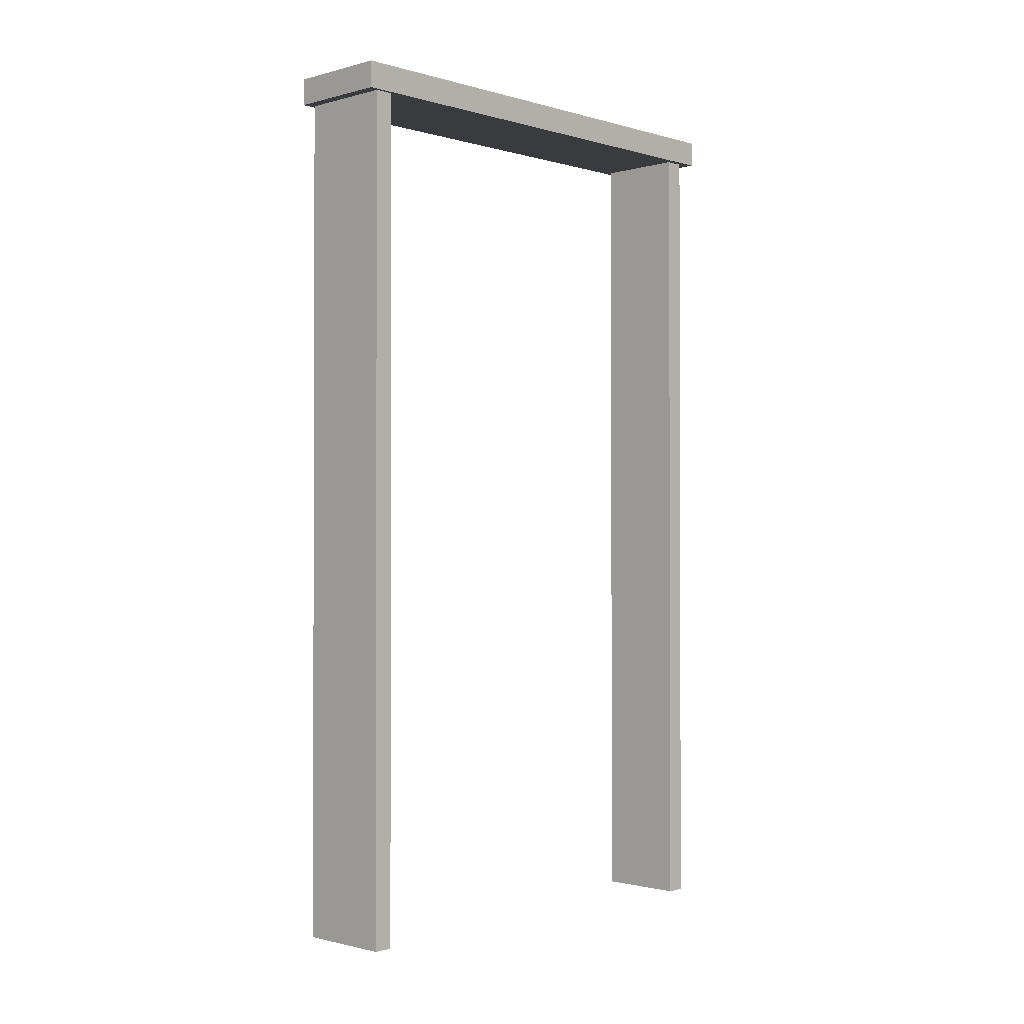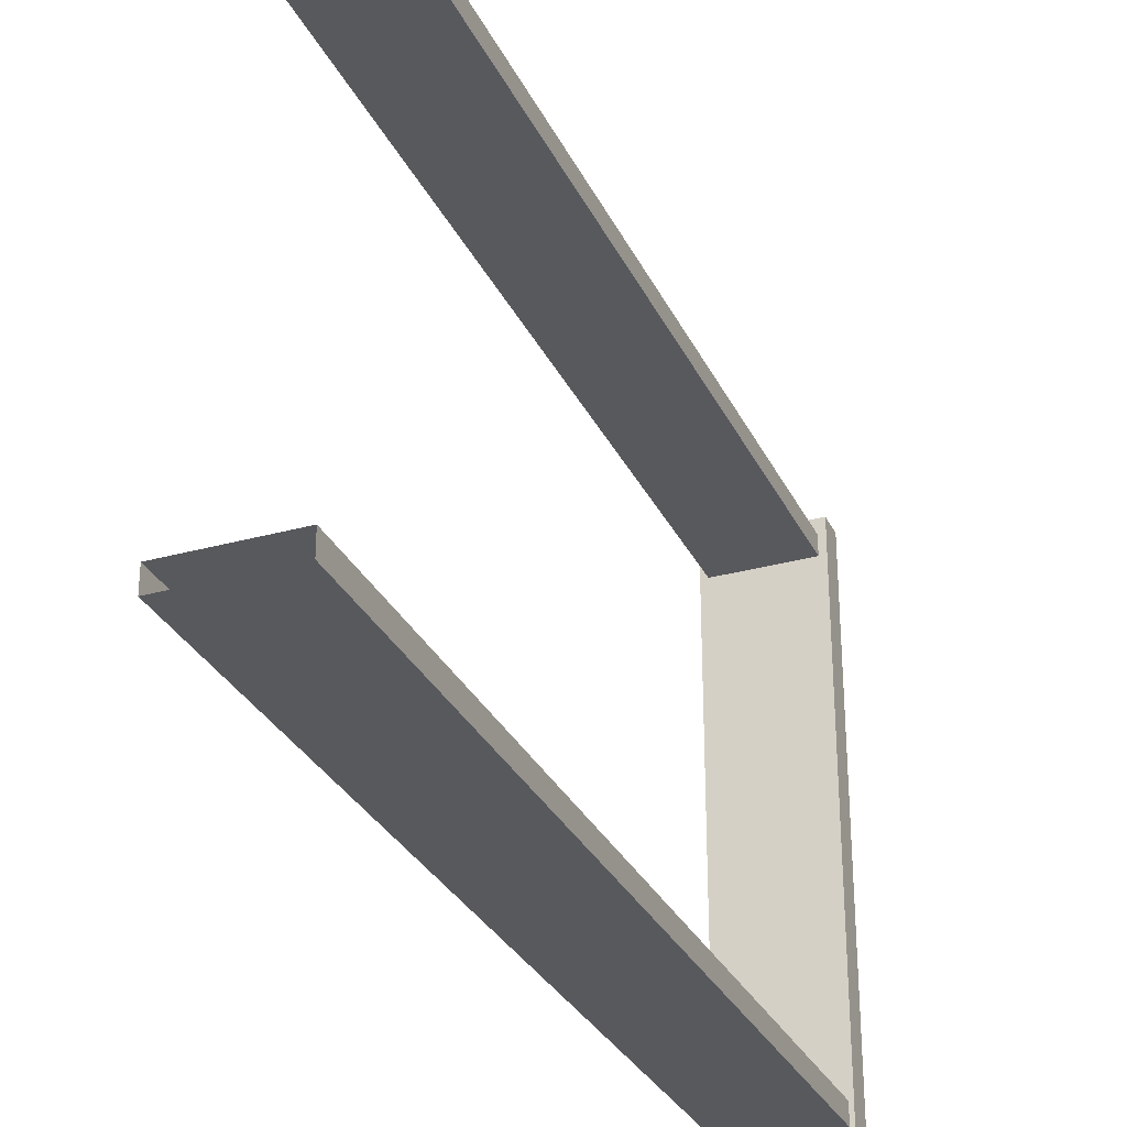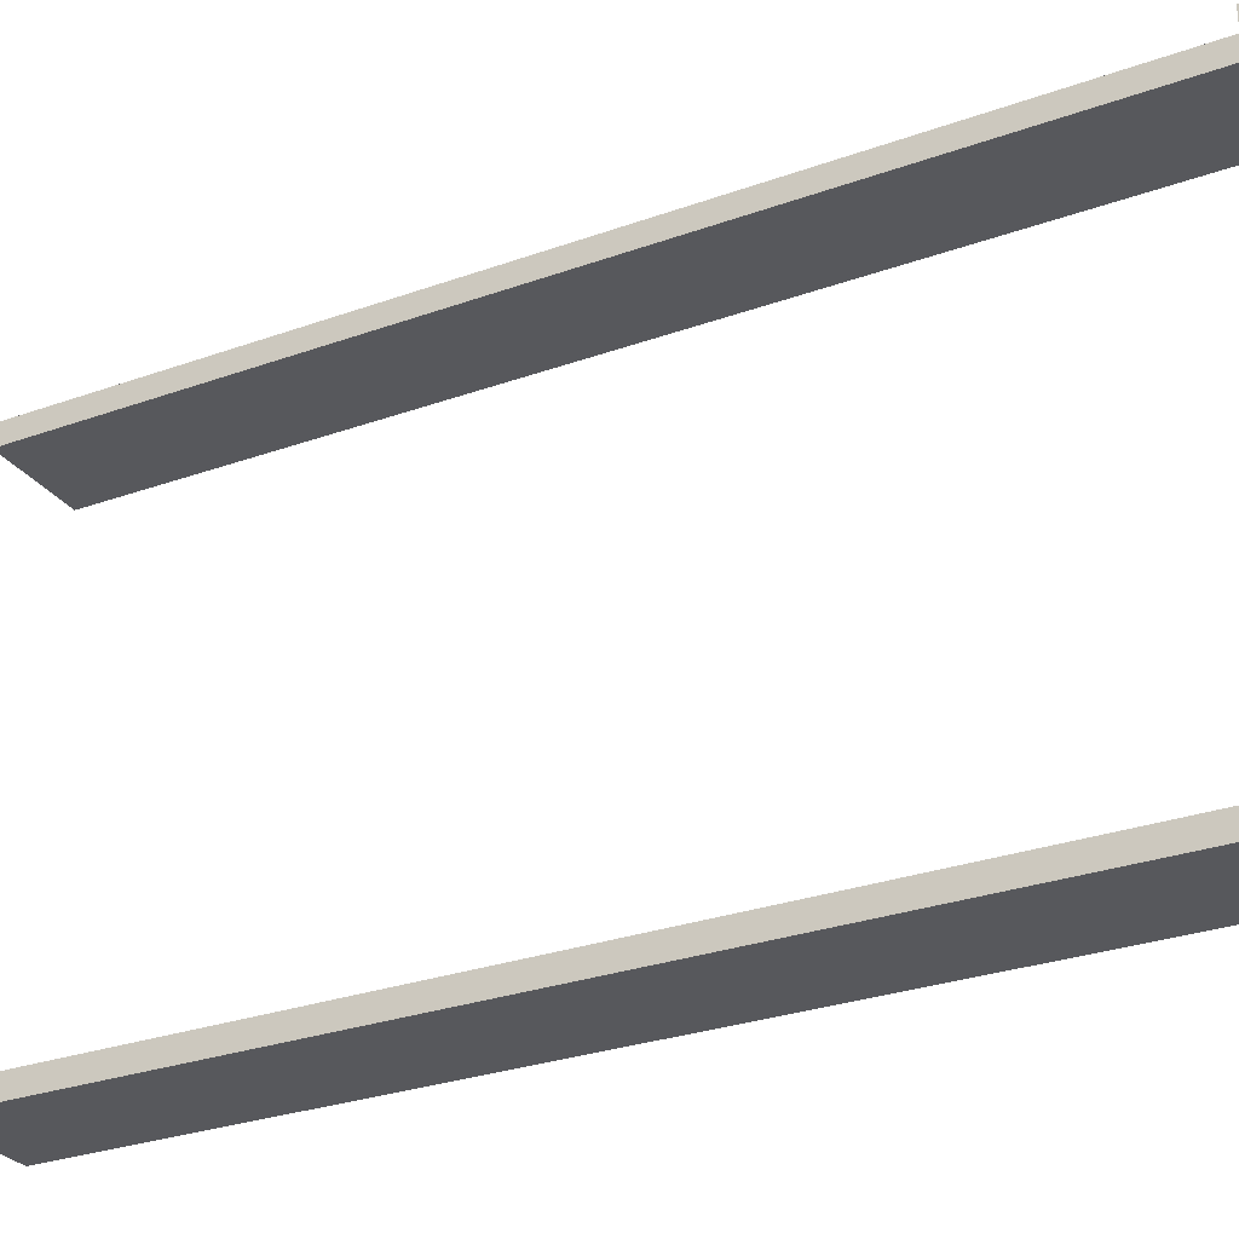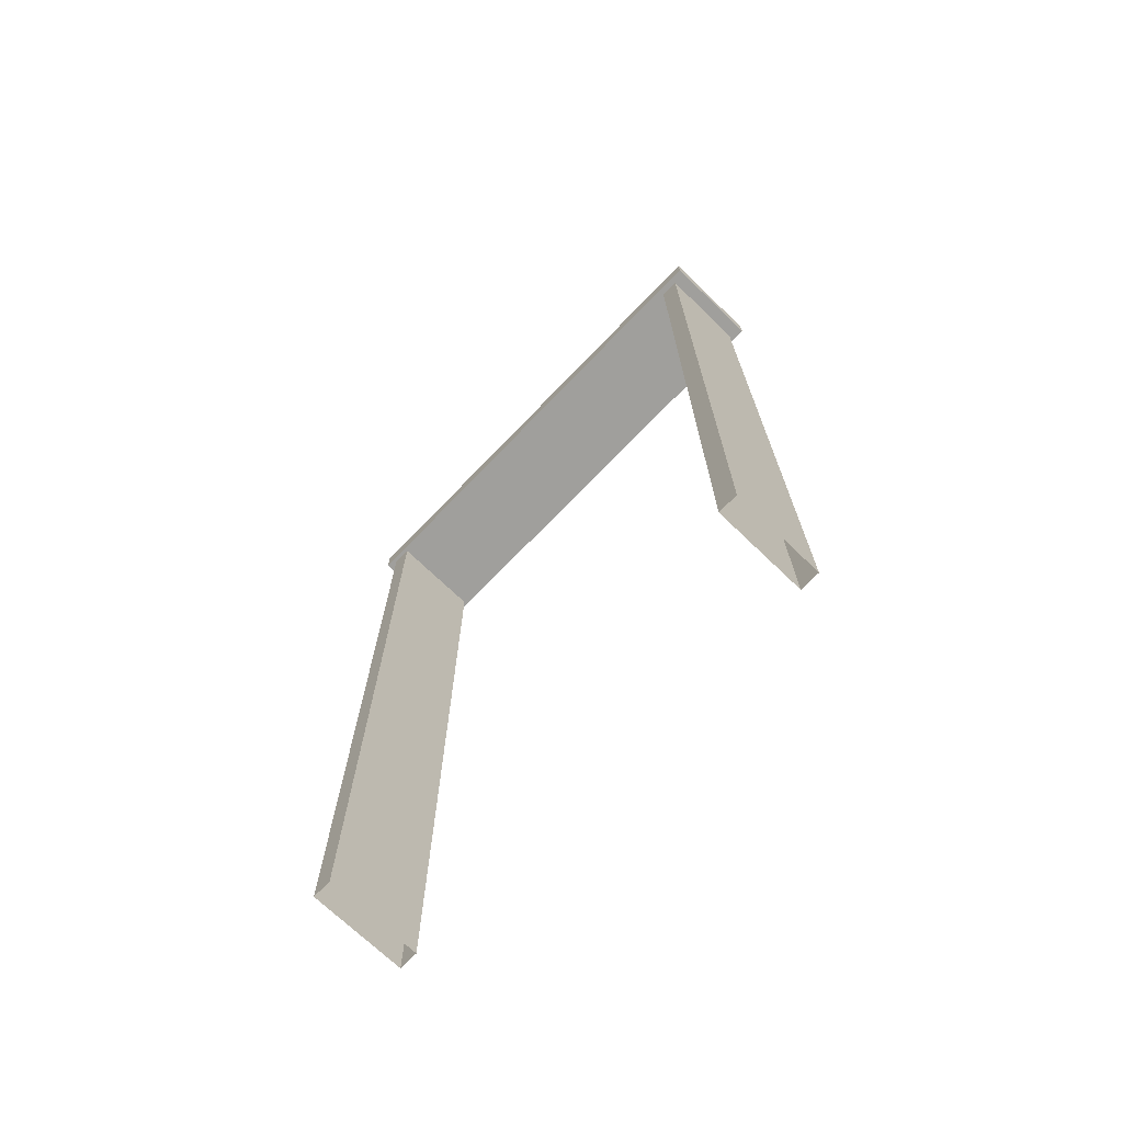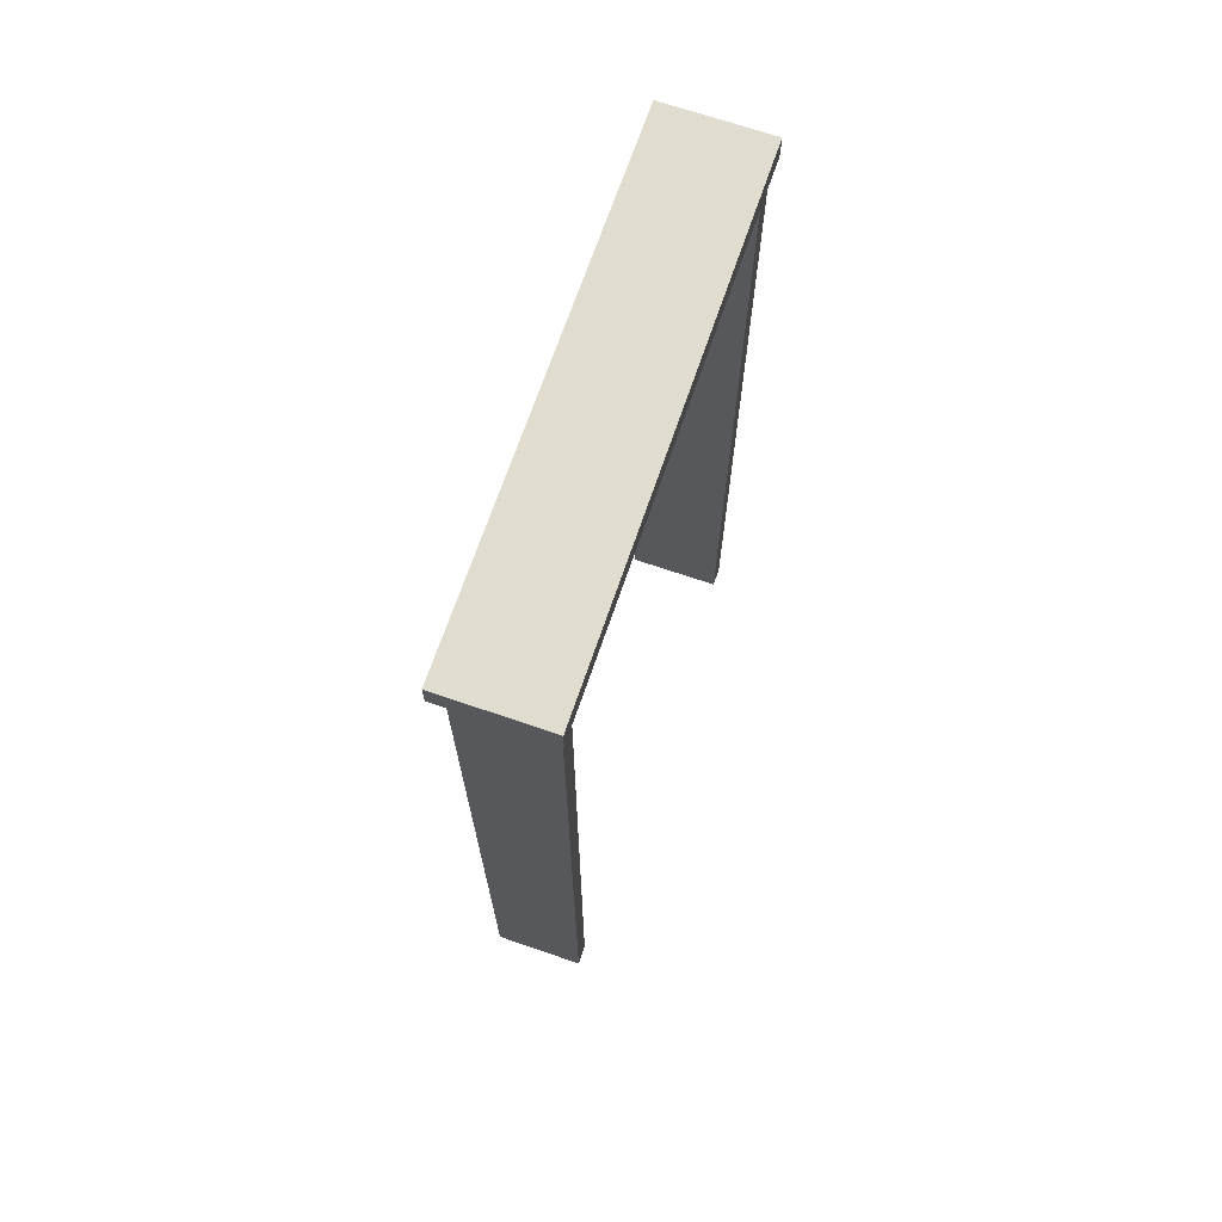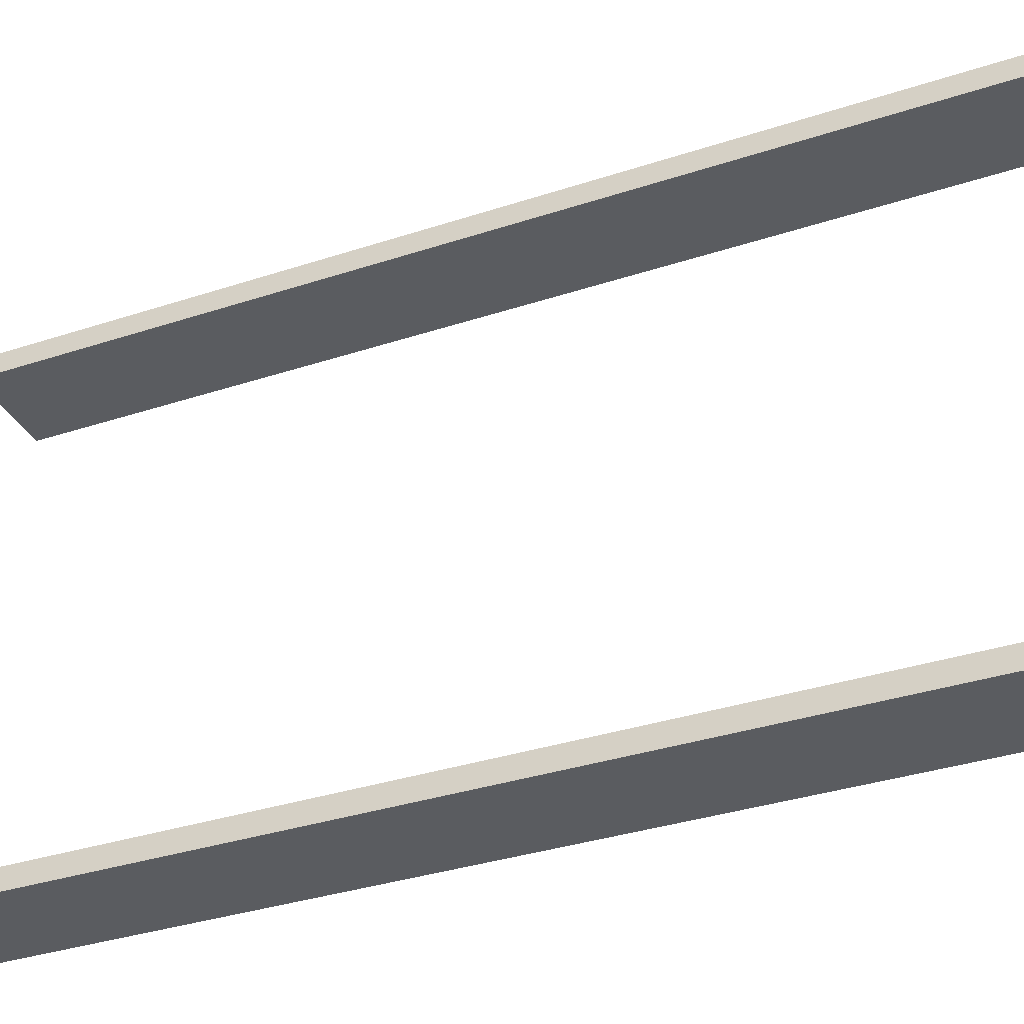
<metadata>
{"format":"obj","ext":"obj","renderer":"f3d","projection":"perspective","resolution":1024,"background":"white","views":[{"elev":-1.1,"azim":-136.0,"up":"+Y"},{"elev":-30.1,"azim":22.0,"up":"+Z"},{"elev":-28.6,"azim":118.4,"up":"+Z"},{"elev":-71.2,"azim":-43.9,"up":"+Y"},{"elev":69.5,"azim":18.9,"up":"+Y"},{"elev":-34.2,"azim":114.1,"up":"+Z"}]}
</metadata>
<code>
o stop_Cube.008
v -0.1021 2.358 0.9006
v -0.1021 2.451 0.9006
v -0.1021 2.358 -0.888
v -0.1021 2.451 -0.888
v 0.2655 2.358 0.9006
v 0.2655 2.451 0.9006
v 0.2655 2.358 -0.888
v 0.2655 2.451 -0.888
v -0.07745 -0.6594 0.7812
v -0.07745 -0.6594 0.8498
v -0.07745 2.409 0.7812
v -0.07745 2.409 0.8498
v 0.2409 -0.6594 0.7812
v 0.2409 -0.6594 0.8498
v 0.2409 2.409 0.7812
v 0.2409 2.409 0.8498
v -0.0877 -0.6424 -0.8491
v -0.0877 -0.6424 -0.7805
v -0.0877 2.365 -0.8491
v -0.0877 2.365 -0.7805
v 0.2511 -0.6424 -0.8491
v 0.2511 -0.6424 -0.7805
v 0.2511 2.365 -0.8491
v 0.2511 2.365 -0.7805
f 2 4 3 1
f 4 8 7 3
f 8 6 5 7
f 6 2 1 5
f 1 3 7 5
f 6 8 4 2
f 10 12 11 9
f 24 22 21 23
f 16 14 13 15
f 18 20 19 17
f 9 11 15 13
f 14 16 12 10
f 17 19 23 21
f 22 24 20 18

</code>
